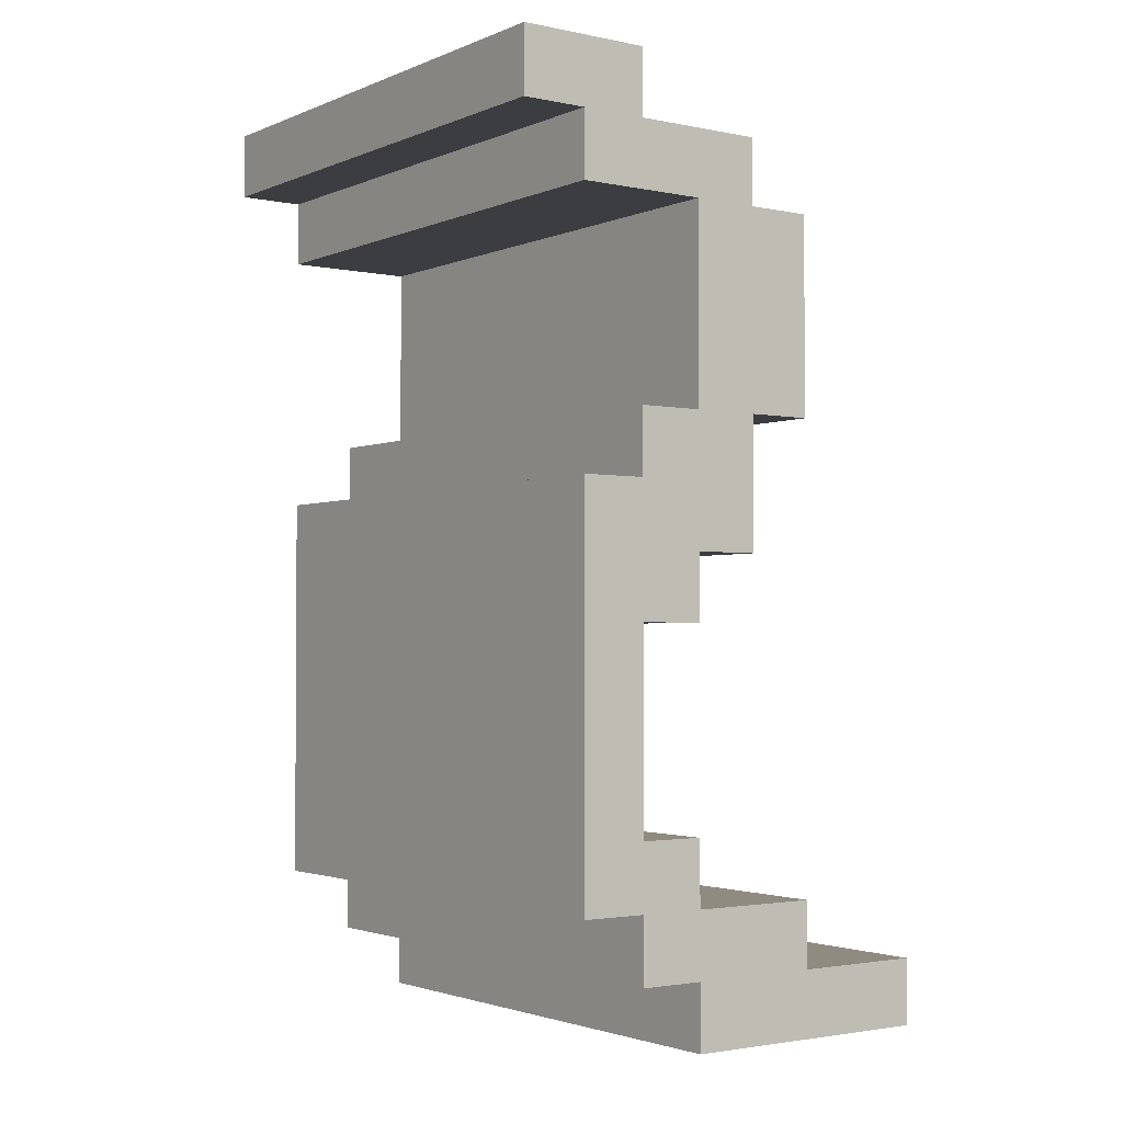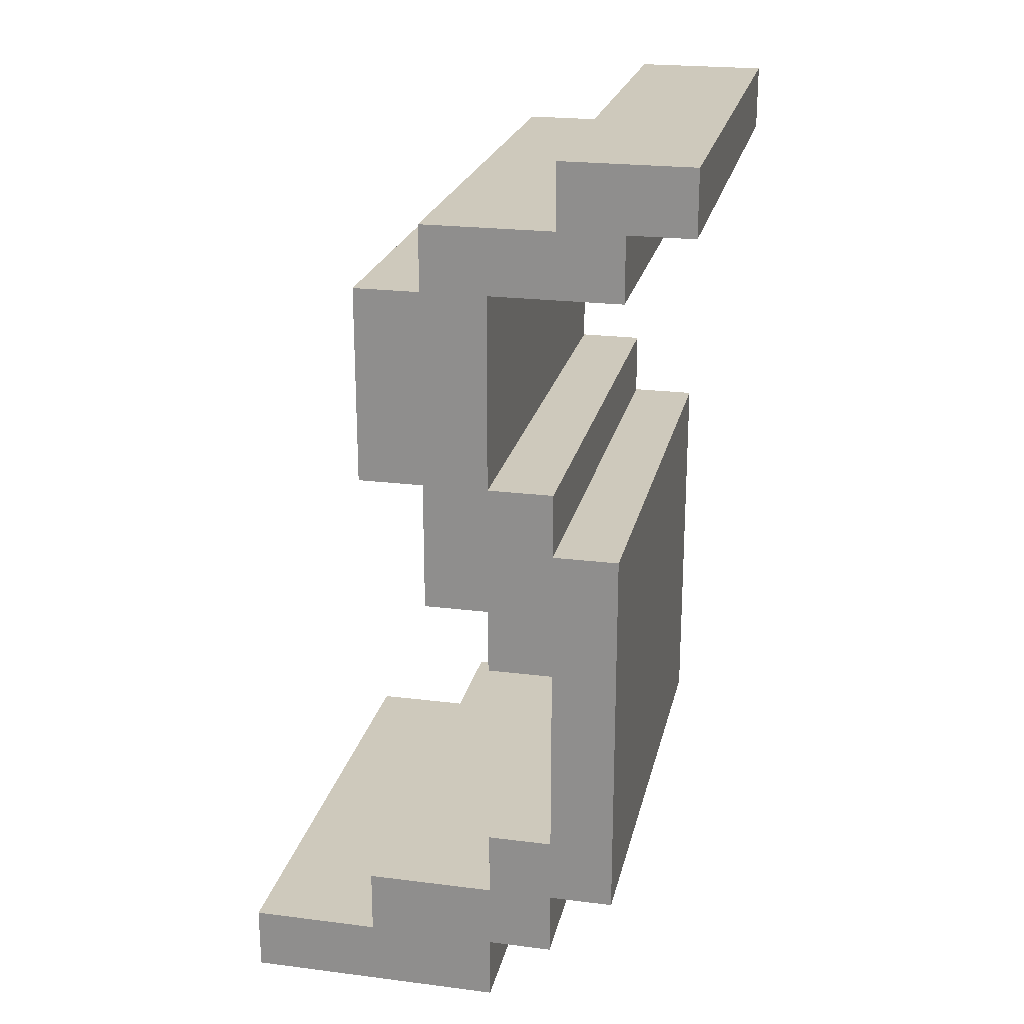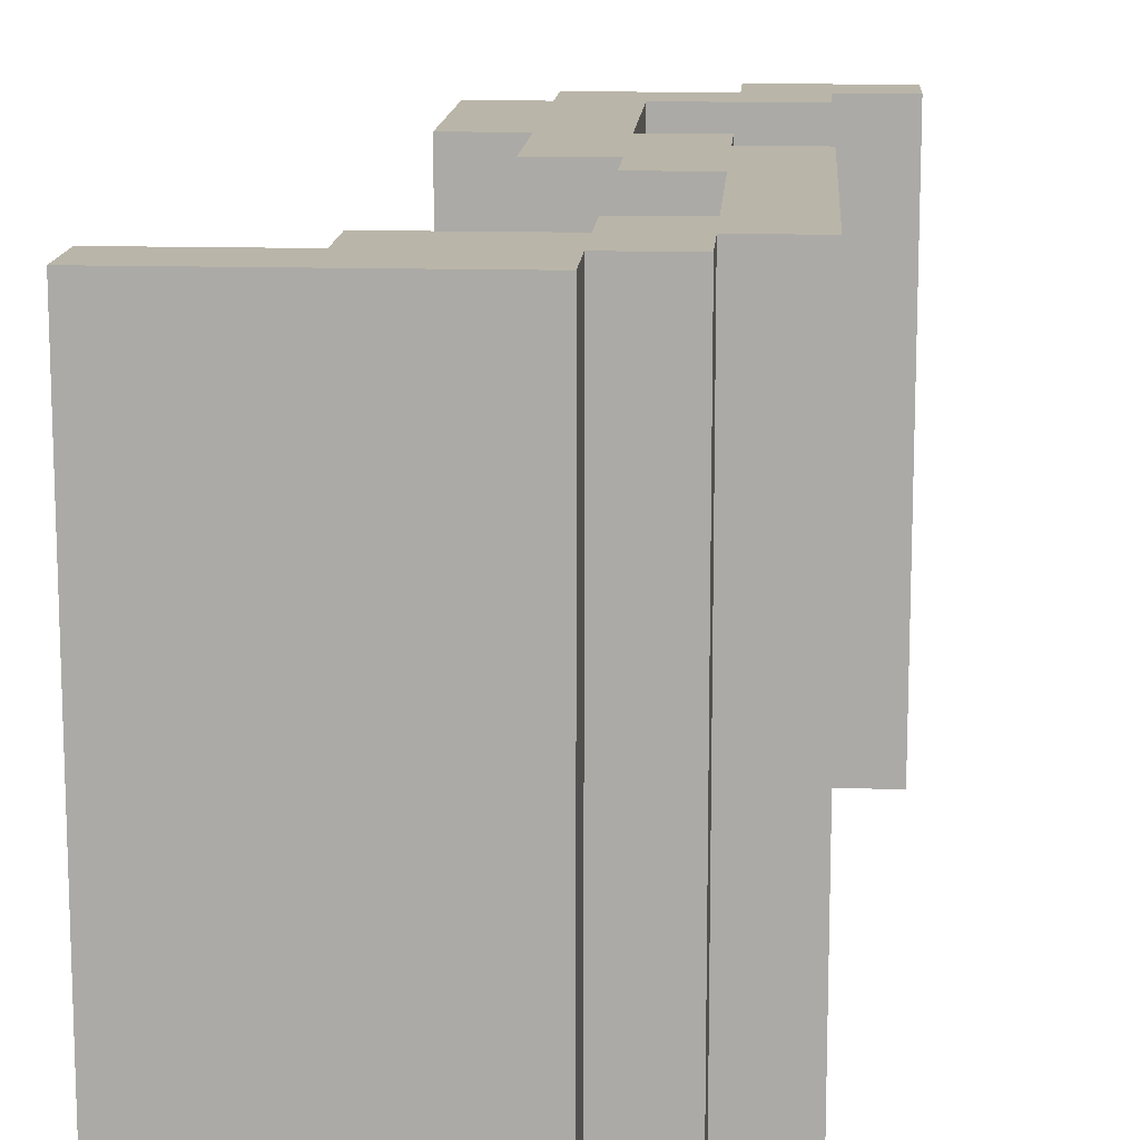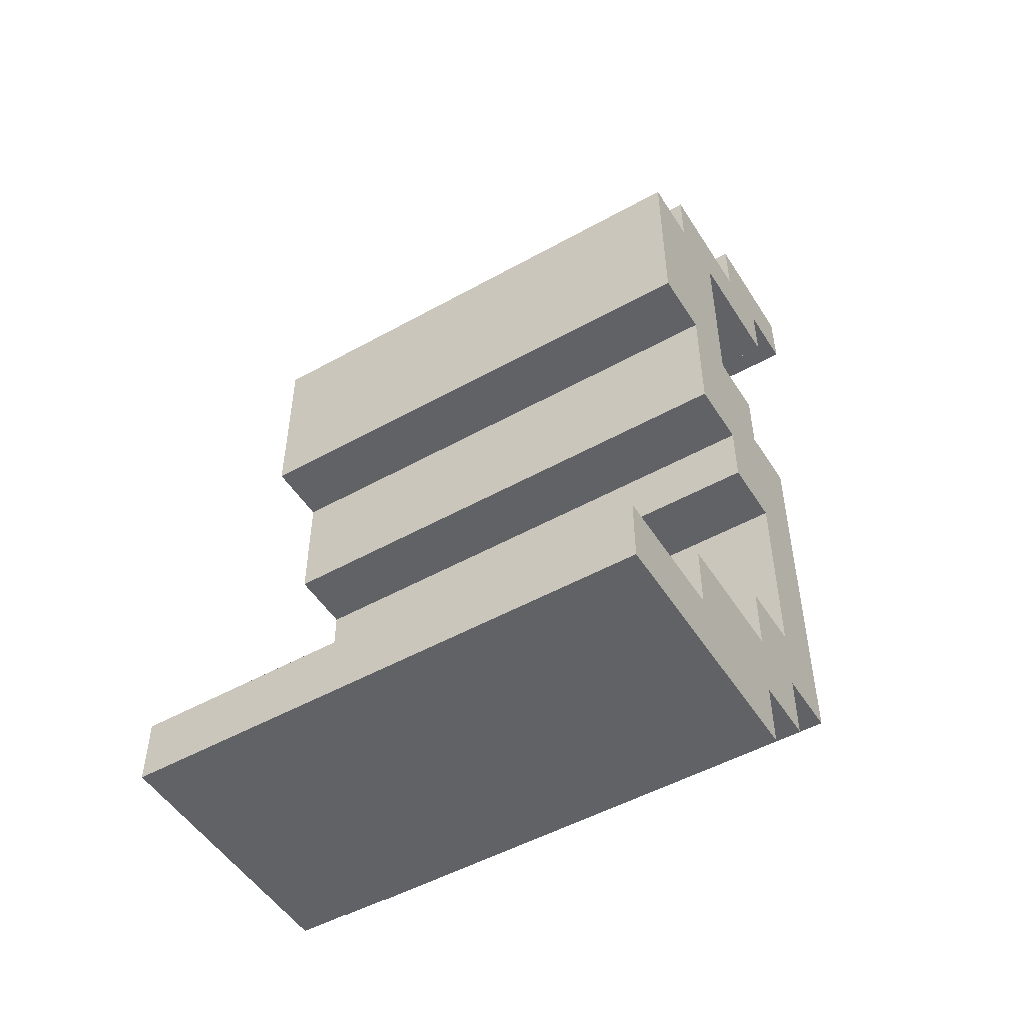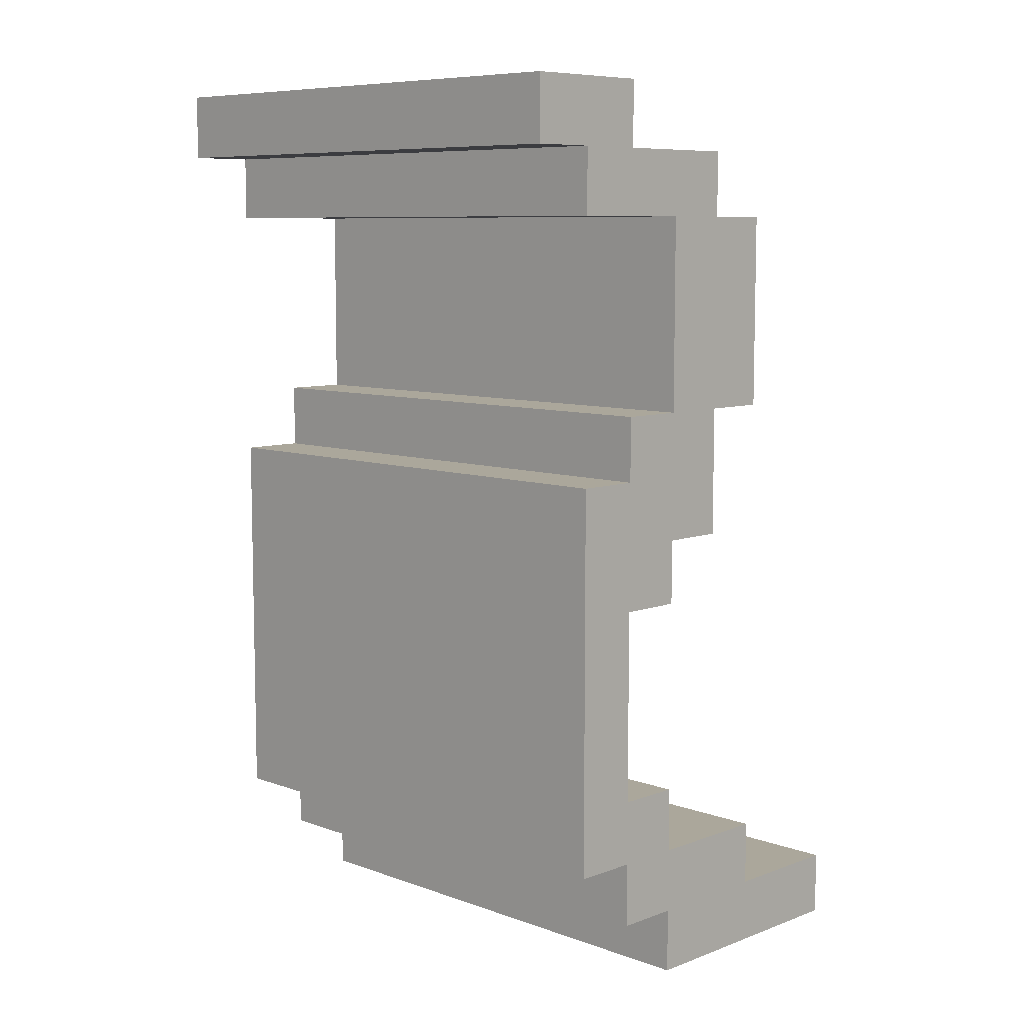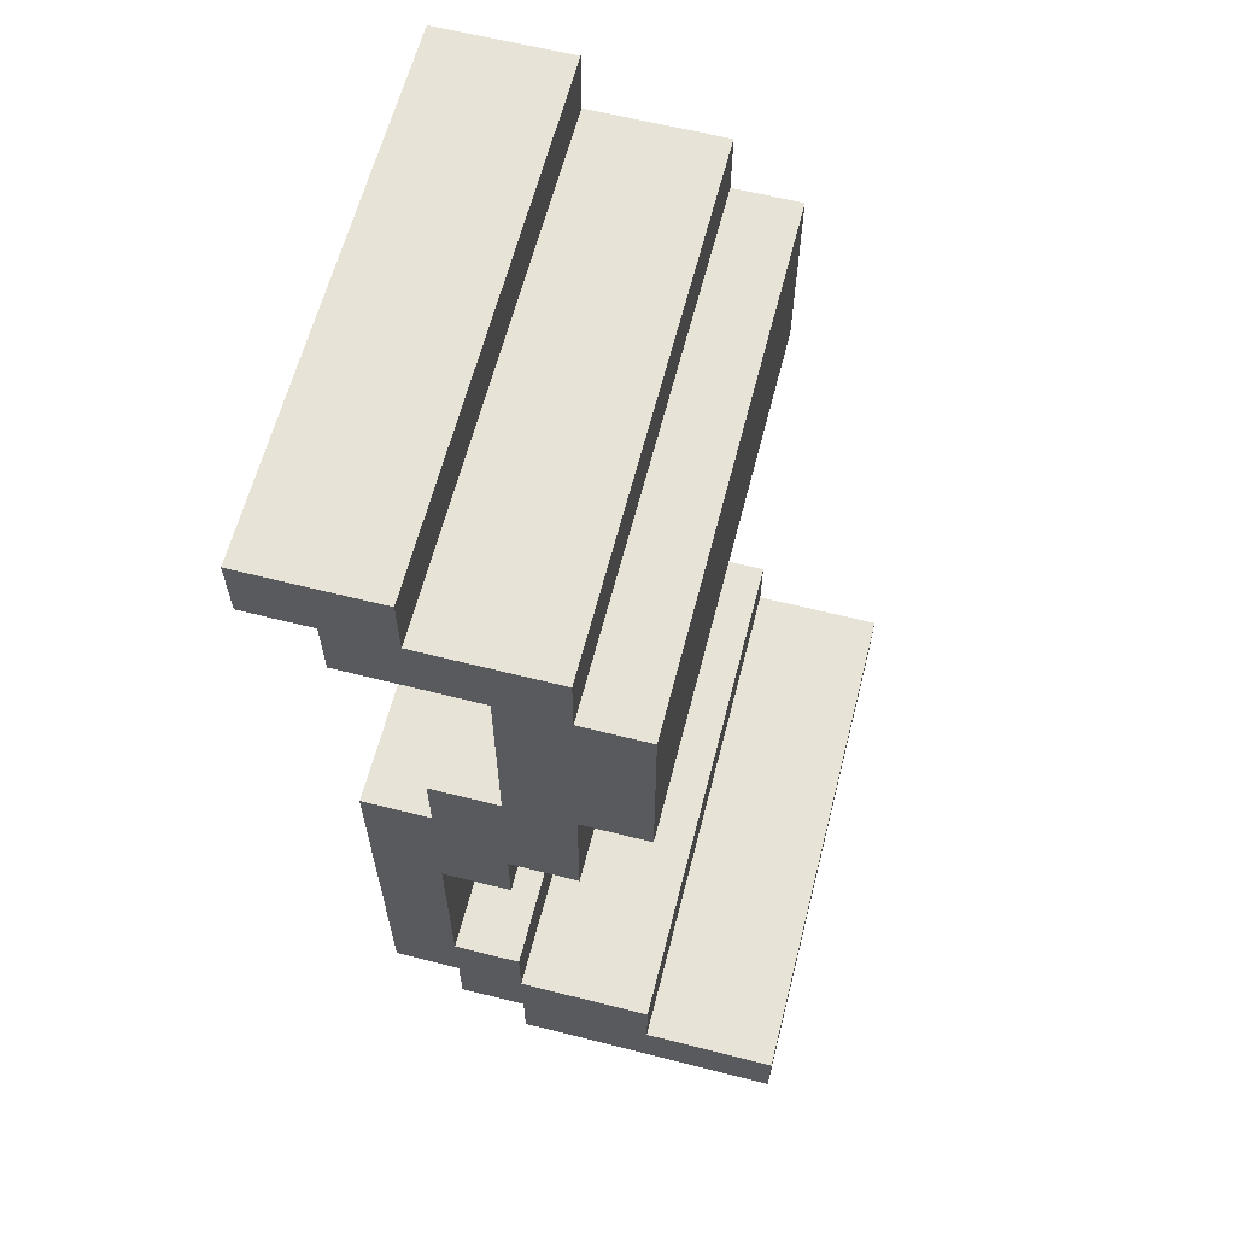
<metadata>
{"format":"obj","ext":"obj","renderer":"f3d","projection":"perspective","resolution":1024,"background":"white","views":[{"elev":-2.3,"azim":144.2,"up":"+Y"},{"elev":22.4,"azim":12.3,"up":"+Y"},{"elev":13.6,"azim":3.7,"up":"+Z"},{"elev":-50.5,"azim":-58.6,"up":"+Y"},{"elev":8.1,"azim":134.6,"up":"+Y"},{"elev":62.6,"azim":-165.6,"up":"+Y"}]}
</metadata>
<code>
o
v -0.3 0 0.4
v -0.3 0 -0.4
v -0.3 0.1 0.4
v -0.3 0.1 -0.4
v -0.1 0.1 0.4
v -0.1 0.1 -0.4
v -0.1 0.2 0.4
v -0.1 0.2 -0.4
v -0.1 0.9 0.4
v -0.1 0.9 -0.4
v -0.1 1.2 0.4
v -0.1 1.2 -0.4
v 0 0.7 0.4
v 0 0.7 -0.4
v 0 0.9 0.4
v 0 0.9 -0.4
v 0 1.2 0.4
v 0 1.2 -0.4
v 0 1.3 0.4
v 0 1.3 -0.4
v 0.1 0.2 0.4
v 0.1 0.2 -0.4
v 0.1 0.3 0.4
v 0.1 0.3 -0.4
v 0.1 0.6 0.4
v 0.1 0.6 -0.4
v 0.1 0.7 0.4
v 0.1 0.7 -0.4
v 0.2 0.3 0.4
v 0.2 0.3 -0.4
v 0.2 0.6 0.4
v 0.2 0.6 -0.4
v 0.2 1.3 0.4
v 0.2 1.3 -0.4
v 0.2 1.4 0.4
v 0.2 1.4 -0.4
v 0.1 0 0.4
v 0.1 0 -0.4
v 0.1 0.1 0.4
v 0.1 0.1 -0.4
v 0.1 0.9 0.4
v 0.1 0.9 -0.4
v 0.1 1.2 0.4
v 0.1 1.2 -0.4
v 0.2 0.1 0.4
v 0.2 0.1 -0.4
v 0.2 0.2 0.4
v 0.2 0.2 -0.4
v 0.2 0.8 0.4
v 0.2 0.8 -0.4
v 0.2 0.9 0.4
v 0.2 0.9 -0.4
v 0.3 0.2 0.4
v 0.3 0.2 -0.4
v 0.3 0.8 0.4
v 0.3 0.8 -0.4
v 0.3 1.2 0.4
v 0.3 1.2 -0.4
v 0.3 1.3 0.4
v 0.3 1.3 -0.4
v 0.4 1.3 0.4
v 0.4 1.3 -0.4
v 0.4 1.4 0.4
v 0.4 1.4 -0.4
v -0.3 0 0.4
v -0.3 0.1 0.4
v -0.1 0.1 0.4
v -0.1 0.2 0.4
v -0.1 0.9 0.4
v -0.1 1.2 0.4
v 0 0.7 0.4
v 0 0.9 0.4
v 0 1.2 0.4
v 0 1.3 0.4
v 0.1 0 0.4
v 0.1 0.1 0.4
v 0.1 0.2 0.4
v 0.1 0.3 0.4
v 0.1 0.6 0.4
v 0.1 0.7 0.4
v 0.1 0.9 0.4
v 0.1 1.2 0.4
v 0.2 0.1 0.4
v 0.2 0.2 0.4
v 0.2 0.3 0.4
v 0.2 0.6 0.4
v 0.2 0.8 0.4
v 0.2 0.9 0.4
v 0.2 1.3 0.4
v 0.2 1.4 0.4
v 0.3 0.2 0.4
v 0.3 0.8 0.4
v 0.3 1.2 0.4
v 0.3 1.3 0.4
v 0.4 1.3 0.4
v 0.4 1.4 0.4
v -0.3 0 -0.4
v -0.3 0.1 -0.4
v -0.1 0.1 -0.4
v -0.1 0.2 -0.4
v -0.1 0.9 -0.4
v -0.1 1.2 -0.4
v 0 0.7 -0.4
v 0 0.9 -0.4
v 0 1.2 -0.4
v 0 1.3 -0.4
v 0.1 0 -0.4
v 0.1 0.1 -0.4
v 0.1 0.2 -0.4
v 0.1 0.3 -0.4
v 0.1 0.6 -0.4
v 0.1 0.7 -0.4
v 0.1 0.9 -0.4
v 0.1 1.2 -0.4
v 0.2 0.1 -0.4
v 0.2 0.2 -0.4
v 0.2 0.3 -0.4
v 0.2 0.6 -0.4
v 0.2 0.8 -0.4
v 0.2 0.9 -0.4
v 0.2 1.3 -0.4
v 0.2 1.4 -0.4
v 0.3 0.2 -0.4
v 0.3 0.8 -0.4
v 0.3 1.2 -0.4
v 0.3 1.3 -0.4
v 0.4 1.3 -0.4
v 0.4 1.4 -0.4
v -0.3 0 0.4
v 0.1 0 0.4
v -0.3 0 -0.4
v 0.1 0 -0.4
v 0.1 0.1 0.4
v 0.2 0.1 0.4
v 0.1 0.1 -0.4
v 0.2 0.1 -0.4
v 0.2 0.2 0.4
v 0.3 0.2 0.4
v 0.2 0.2 -0.4
v 0.3 0.2 -0.4
v 0.1 0.6 0.4
v 0.2 0.6 0.4
v 0.1 0.6 -0.4
v 0.2 0.6 -0.4
v 0 0.7 0.4
v 0.1 0.7 0.4
v 0 0.7 -0.4
v 0.1 0.7 -0.4
v -0.1 0.9 0.4
v 0 0.9 0.4
v -0.1 0.9 -0.4
v 0 0.9 -0.4
v 0.1 1.2 0.4
v 0.3 1.2 0.4
v 0.1 1.2 -0.4
v 0.3 1.2 -0.4
v 0.3 1.3 0.4
v 0.4 1.3 0.4
v 0.3 1.3 -0.4
v 0.4 1.3 -0.4
v -0.3 0.1 0.4
v -0.1 0.1 0.4
v -0.3 0.1 -0.4
v -0.1 0.1 -0.4
v -0.1 0.2 0.4
v 0.1 0.2 0.4
v -0.1 0.2 -0.4
v 0.1 0.2 -0.4
v 0.1 0.3 0.4
v 0.2 0.3 0.4
v 0.1 0.3 -0.4
v 0.2 0.3 -0.4
v 0.2 0.8 0.4
v 0.3 0.8 0.4
v 0.2 0.8 -0.4
v 0.3 0.8 -0.4
v 0.1 0.9 0.4
v 0.2 0.9 0.4
v 0.1 0.9 -0.4
v 0.2 0.9 -0.4
v -0.1 1.2 0.4
v 0 1.2 0.4
v -0.1 1.2 -0.4
v 0 1.2 -0.4
v 0 1.3 0.4
v 0.2 1.3 0.4
v 0 1.3 -0.4
v 0.2 1.3 -0.4
v 0.2 1.4 0.4
v 0.4 1.4 0.4
v 0.2 1.4 -0.4
v 0.4 1.4 -0.4
f 3 2 1
f 4 2 3
f 7 6 5
f 8 6 7
f 11 10 9
f 12 10 11
f 15 14 13
f 16 14 15
f 19 18 17
f 20 18 19
f 23 22 21
f 24 22 23
f 27 26 25
f 28 26 27
f 31 30 29
f 32 30 31
f 35 34 33
f 36 34 35
f 37 38 39
f 39 38 40
f 41 42 43
f 43 42 44
f 45 46 47
f 47 46 48
f 49 50 51
f 51 50 52
f 53 54 55
f 55 54 56
f 57 58 59
f 59 58 60
f 61 62 63
f 63 62 64
f 67 66 65
f 72 70 69
f 73 70 72
f 75 67 65
f 75 68 67
f 76 68 75
f 77 68 76
f 80 74 73
f 80 73 72
f 80 72 71
f 81 74 80
f 82 74 81
f 83 78 77
f 83 77 76
f 84 78 83
f 85 78 84
f 86 81 80
f 86 80 79
f 87 81 86
f 88 81 87
f 89 74 82
f 91 85 84
f 91 87 86
f 91 86 85
f 92 87 91
f 93 90 89
f 93 89 82
f 94 90 93
f 95 90 94
f 96 90 95
f 97 98 99
f 101 102 104
f 104 102 105
f 97 99 107
f 99 100 107
f 107 100 108
f 108 100 109
f 105 106 112
f 104 105 112
f 103 104 112
f 112 106 113
f 113 106 114
f 109 110 115
f 108 109 115
f 115 110 116
f 116 110 117
f 112 113 118
f 111 112 118
f 118 113 119
f 119 113 120
f 114 106 121
f 116 117 123
f 118 119 123
f 117 118 123
f 123 119 124
f 121 122 125
f 114 121 125
f 125 122 126
f 126 122 127
f 127 122 128
f 131 130 129
f 132 130 131
f 135 134 133
f 136 134 135
f 139 138 137
f 140 138 139
f 143 142 141
f 144 142 143
f 147 146 145
f 148 146 147
f 151 150 149
f 152 150 151
f 155 154 153
f 156 154 155
f 159 158 157
f 160 158 159
f 161 162 163
f 163 162 164
f 165 166 167
f 167 166 168
f 169 170 171
f 171 170 172
f 173 174 175
f 175 174 176
f 177 178 179
f 179 178 180
f 181 182 183
f 183 182 184
f 185 186 187
f 187 186 188
f 189 190 191
f 191 190 192

</code>
